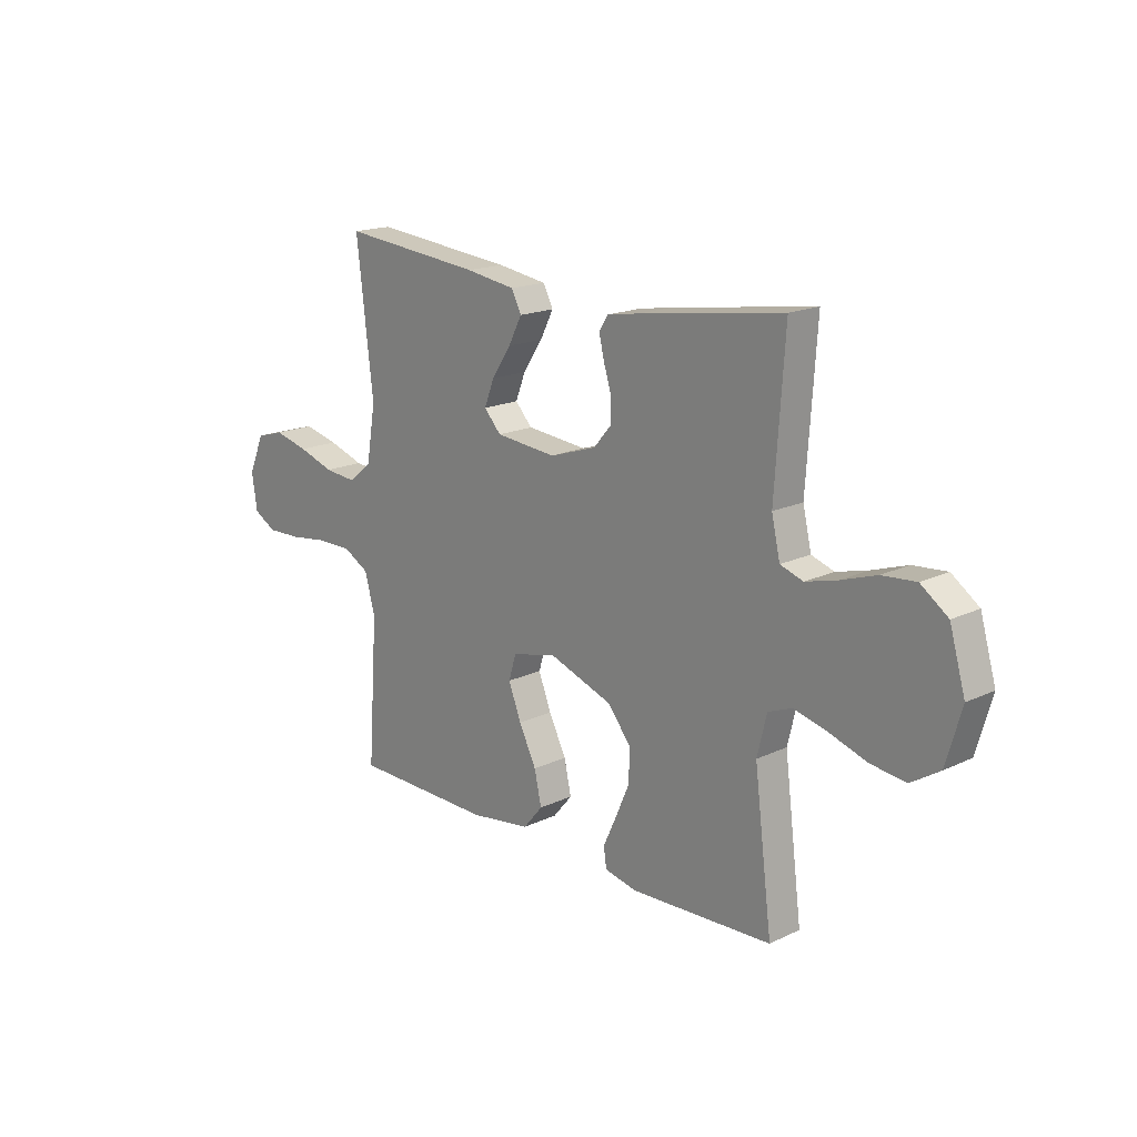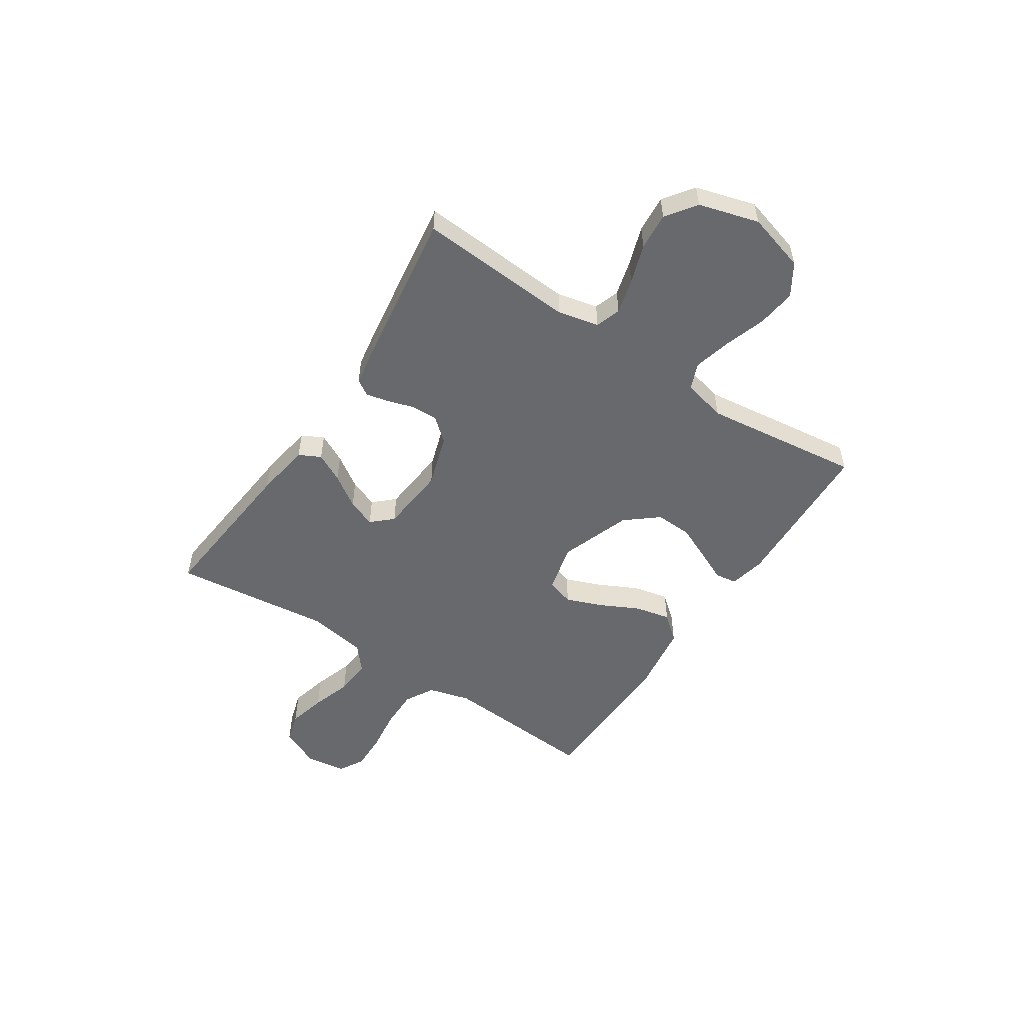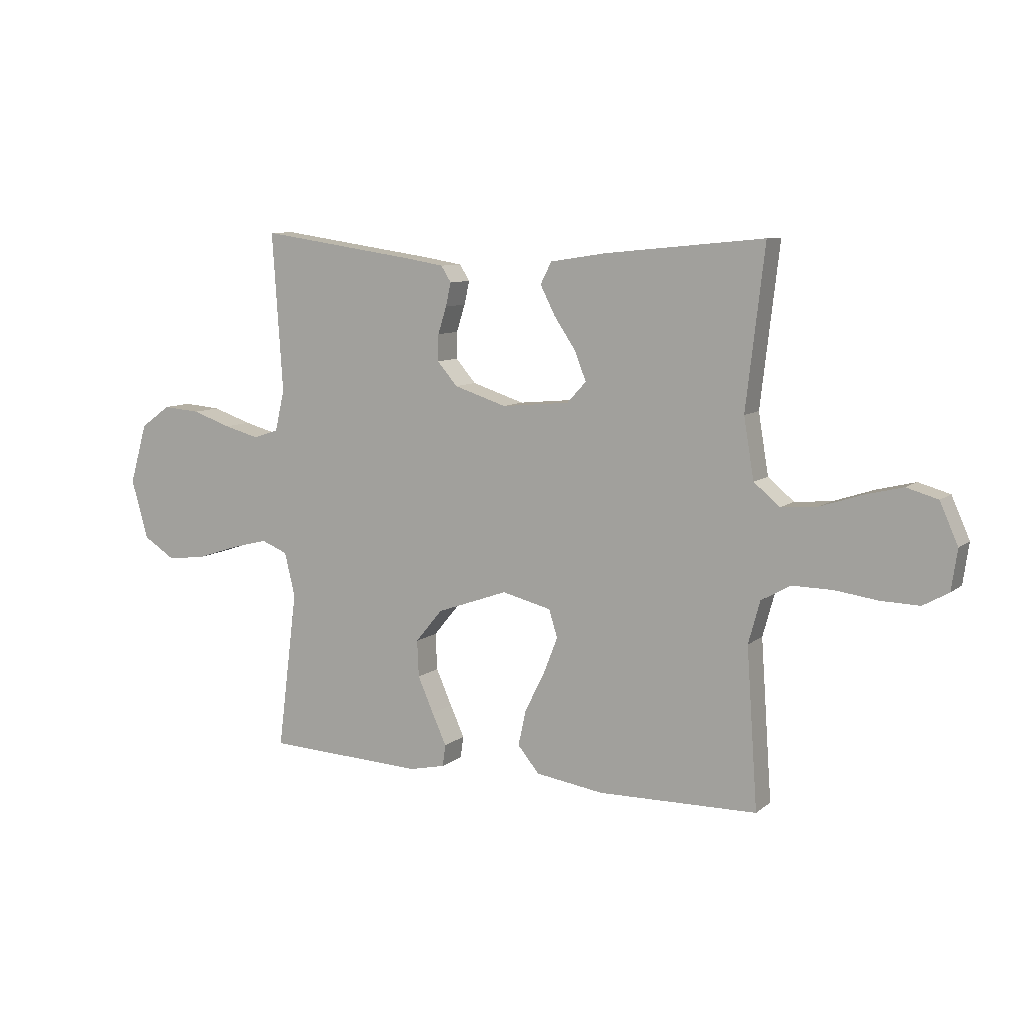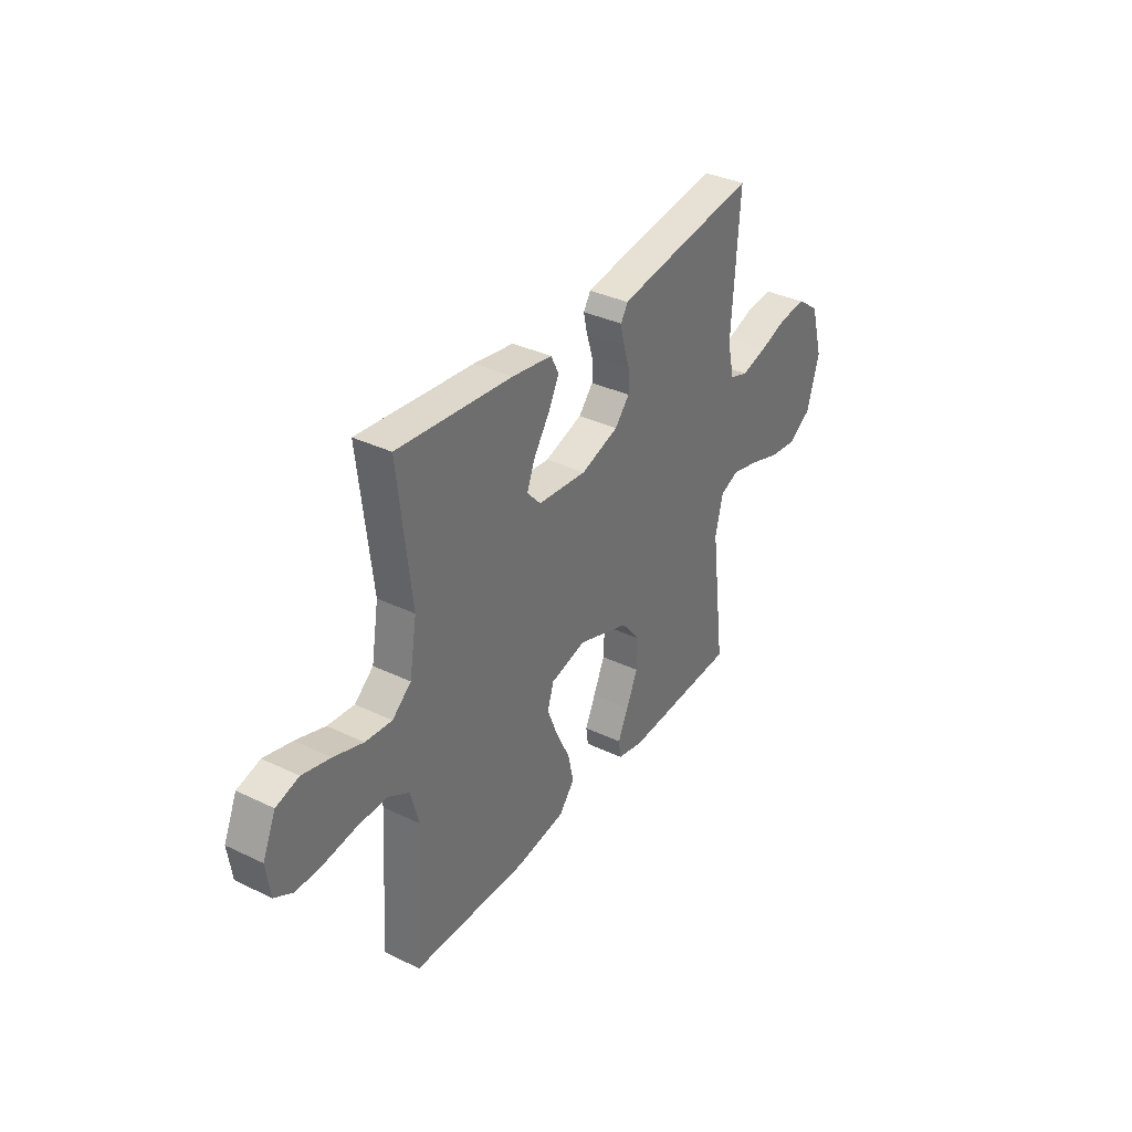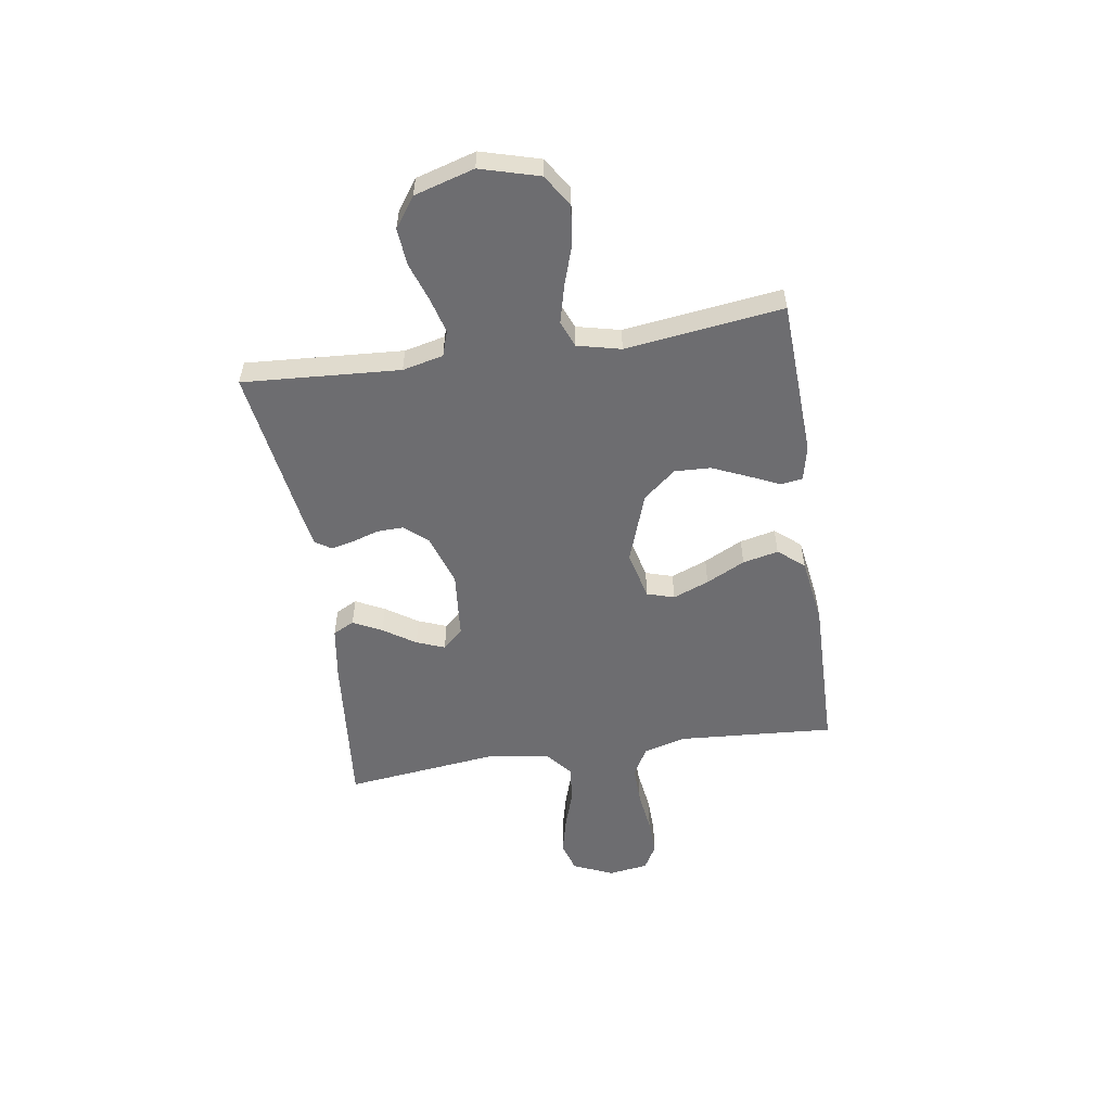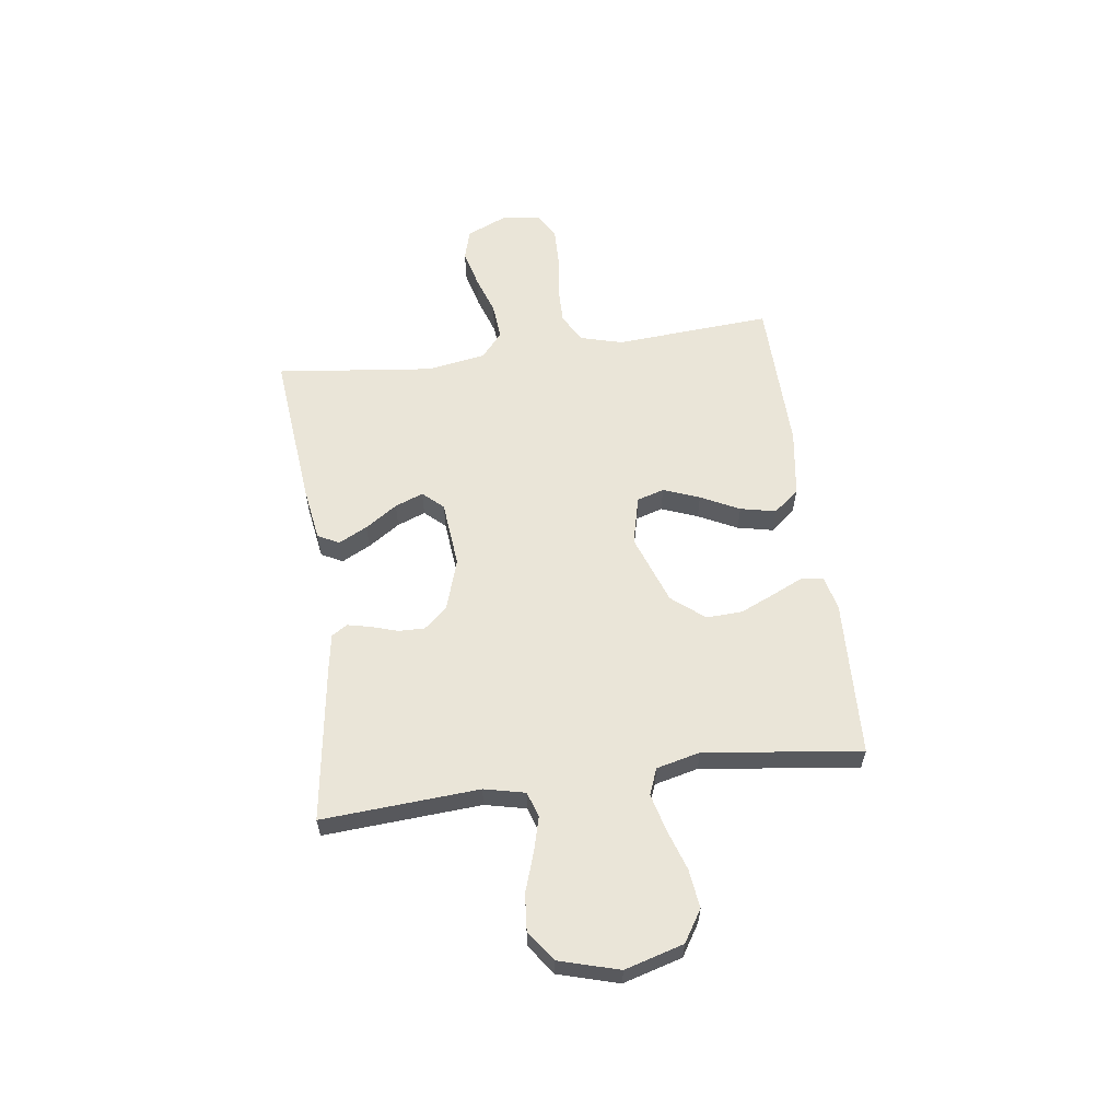
<metadata>
{"format":"obj","ext":"obj","renderer":"f3d","projection":"perspective","resolution":1024,"background":"white","views":[{"elev":17.5,"azim":46.9,"up":"+Z"},{"elev":-52.8,"azim":56.5,"up":"+Y"},{"elev":8.8,"azim":-152.3,"up":"+Z"},{"elev":35.3,"azim":-57.5,"up":"+Z"},{"elev":-54.1,"azim":98.8,"up":"+Y"},{"elev":59.0,"azim":82.2,"up":"+Y"}]}
</metadata>
<code>
v -0.5 0.07 -0.5
v -0.479 0.07 -0.2
v -0.501 0.07 -0.12
v -0.556 0.07 -0.089
v -0.632 0.07 -0.09
v -0.713 0.07 -0.101
v -0.785 0.07 -0.103
v -0.833 0.07 -0.076
v -0.844 0.07 0
v -0.81 0.07 0.077
v -0.751 0.07 0.094
v -0.678 0.07 0.076
v -0.602 0.07 0.051
v -0.533 0.07 0.045
v -0.484 0.07 0.086
v -0.465 0.07 0.2
v -0.5 0.07 0.5
v -0.2 0.07 0.471
v -0.095 0.07 0.455
v -0.074 0.07 0.414
v -0.102 0.07 0.359
v -0.143 0.07 0.298
v -0.164 0.07 0.244
v -0.128 0.07 0.205
v 0 0.07 0.193
v 0.099 0.07 0.225
v 0.137 0.07 0.269
v 0.136 0.07 0.319
v 0.12 0.07 0.37
v 0.11 0.07 0.414
v 0.129 0.07 0.444
v 0.2 0.07 0.456
v 0.5 0.07 0.5
v 0.48 0.07 0.2
v 0.498 0.07 0.122
v 0.546 0.07 0.106
v 0.613 0.07 0.124
v 0.687 0.07 0.149
v 0.758 0.07 0.155
v 0.815 0.07 0.114
v 0.848 0.07 0
v 0.816 0.07 -0.112
v 0.756 0.07 -0.15
v 0.682 0.07 -0.141
v 0.603 0.07 -0.115
v 0.532 0.07 -0.097
v 0.482 0.07 -0.117
v 0.462 0.07 -0.2
v 0.5 0.07 -0.5
v 0.2 0.07 -0.513
v 0.132 0.07 -0.498
v 0.126 0.07 -0.457
v 0.153 0.07 -0.398
v 0.183 0.07 -0.33
v 0.186 0.07 -0.261
v 0.135 0.07 -0.199
v 0 0.07 -0.151
v -0.093 0.07 -0.174
v -0.109 0.07 -0.226
v -0.082 0.07 -0.295
v -0.045 0.07 -0.369
v -0.03 0.07 -0.437
v -0.071 0.07 -0.486
v -0.2 0.07 -0.505
v -0.5 0 -0.5
v -0.479 0 -0.2
v -0.501 0 -0.12
v -0.556 0 -0.089
v -0.632 0 -0.09
v -0.713 0 -0.101
v -0.785 0 -0.103
v -0.833 0 -0.076
v -0.844 0 0
v -0.81 0 0.077
v -0.751 0 0.094
v -0.678 0 0.076
v -0.602 0 0.051
v -0.533 0 0.045
v -0.484 0 0.086
v -0.465 0 0.2
v -0.5 0 0.5
v -0.2 0 0.471
v -0.095 0 0.455
v -0.074 0 0.414
v -0.102 0 0.359
v -0.143 0 0.298
v -0.164 0 0.244
v -0.128 0 0.205
v 0 0 0.193
v 0.099 0 0.225
v 0.137 0 0.269
v 0.136 0 0.319
v 0.12 0 0.37
v 0.11 0 0.414
v 0.129 0 0.444
v 0.2 0 0.456
v 0.5 0 0.5
v 0.48 0 0.2
v 0.498 0 0.122
v 0.546 0 0.106
v 0.613 0 0.124
v 0.687 0 0.149
v 0.758 0 0.155
v 0.815 0 0.114
v 0.848 0 0
v 0.816 0 -0.112
v 0.756 0 -0.15
v 0.682 0 -0.141
v 0.603 0 -0.115
v 0.532 0 -0.097
v 0.482 0 -0.117
v 0.462 0 -0.2
v 0.5 0 -0.5
v 0.2 0 -0.513
v 0.132 0 -0.498
v 0.126 0 -0.457
v 0.153 0 -0.398
v 0.183 0 -0.33
v 0.186 0 -0.261
v 0.135 0 -0.199
v 0 0 -0.151
v -0.093 0 -0.174
v -0.109 0 -0.226
v -0.082 0 -0.295
v -0.045 0 -0.369
v -0.03 0 -0.437
v -0.071 0 -0.486
v -0.2 0 -0.505
f 64 1 2
f 63 64 2
f 62 63 2
f 61 62 2
f 60 61 2
f 59 60 2 3
f 58 59 3 4
f 57 58 4
f 51 52 53
f 50 51 53
f 49 50 53
f 48 49 53
f 47 48 53 54
f 43 44 45
f 42 43 45
f 41 42 45
f 40 41 45
f 39 40 45
f 38 39 45
f 37 38 45
f 36 37 45 46
f 35 36 46 47
f 32 33 34
f 31 32 34
f 30 31 34
f 29 30 34
f 28 29 34
f 34 35 47
f 28 34 47
f 27 28 47
f 20 21 22
f 19 20 22
f 18 19 22
f 17 18 22
f 16 17 22
f 15 16 22 23
f 14 15 23 24
f 11 12 13
f 10 11 13
f 9 10 13
f 8 9 13
f 7 8 13
f 6 7 13
f 5 6 13
f 4 5 13 14
f 14 24 25
f 4 14 25
f 57 4 25
f 47 54 55
f 47 55 56
f 27 47 56
f 26 27 56
f 25 26 56 57
f 66 65 128
f 66 128 127
f 66 127 126
f 66 126 125
f 66 125 124
f 67 66 124 123
f 68 67 123 122
f 68 122 121
f 117 116 115
f 117 115 114
f 117 114 113
f 117 113 112
f 118 117 112 111
f 109 108 107
f 109 107 106
f 109 106 105
f 109 105 104
f 109 104 103
f 109 103 102
f 109 102 101
f 110 109 101 100
f 111 110 100 99
f 98 97 96
f 98 96 95
f 98 95 94
f 98 94 93
f 98 93 92
f 111 99 98
f 111 98 92
f 111 92 91
f 86 85 84
f 86 84 83
f 86 83 82
f 86 82 81
f 86 81 80
f 87 86 80 79
f 88 87 79 78
f 77 76 75
f 77 75 74
f 77 74 73
f 77 73 72
f 77 72 71
f 77 71 70
f 77 70 69
f 78 77 69 68
f 89 88 78
f 89 78 68
f 89 68 121
f 119 118 111
f 120 119 111
f 120 111 91
f 120 91 90
f 121 120 90 89
f 1 65 66 2
f 2 66 67 3
f 3 67 68 4
f 4 68 69 5
f 5 69 70 6
f 6 70 71 7
f 7 71 72 8
f 8 72 73 9
f 9 73 74 10
f 10 74 75 11
f 11 75 76 12
f 12 76 77 13
f 13 77 78 14
f 14 78 79 15
f 15 79 80 16
f 16 80 81 17
f 17 81 82 18
f 18 82 83 19
f 19 83 84 20
f 20 84 85 21
f 21 85 86 22
f 22 86 87 23
f 23 87 88 24
f 24 88 89 25
f 25 89 90 26
f 26 90 91 27
f 27 91 92 28
f 28 92 93 29
f 29 93 94 30
f 30 94 95 31
f 31 95 96 32
f 32 96 97 33
f 33 97 98 34
f 34 98 99 35
f 35 99 100 36
f 36 100 101 37
f 37 101 102 38
f 38 102 103 39
f 39 103 104 40
f 40 104 105 41
f 41 105 106 42
f 42 106 107 43
f 43 107 108 44
f 44 108 109 45
f 45 109 110 46
f 46 110 111 47
f 47 111 112 48
f 48 112 113 49
f 49 113 114 50
f 50 114 115 51
f 51 115 116 52
f 52 116 117 53
f 53 117 118 54
f 54 118 119 55
f 55 119 120 56
f 56 120 121 57
f 57 121 122 58
f 58 122 123 59
f 59 123 124 60
f 60 124 125 61
f 61 125 126 62
f 62 126 127 63
f 63 127 128 64
f 64 128 65 1

</code>
